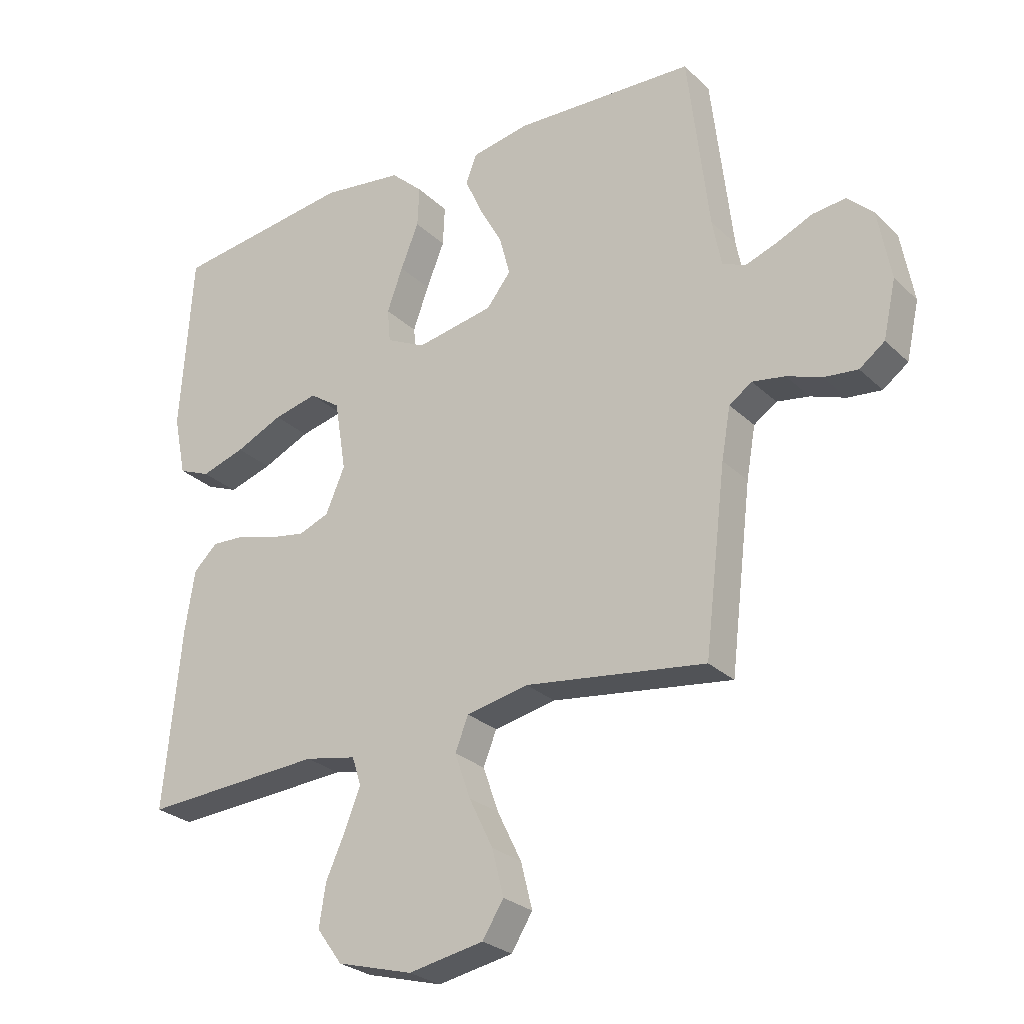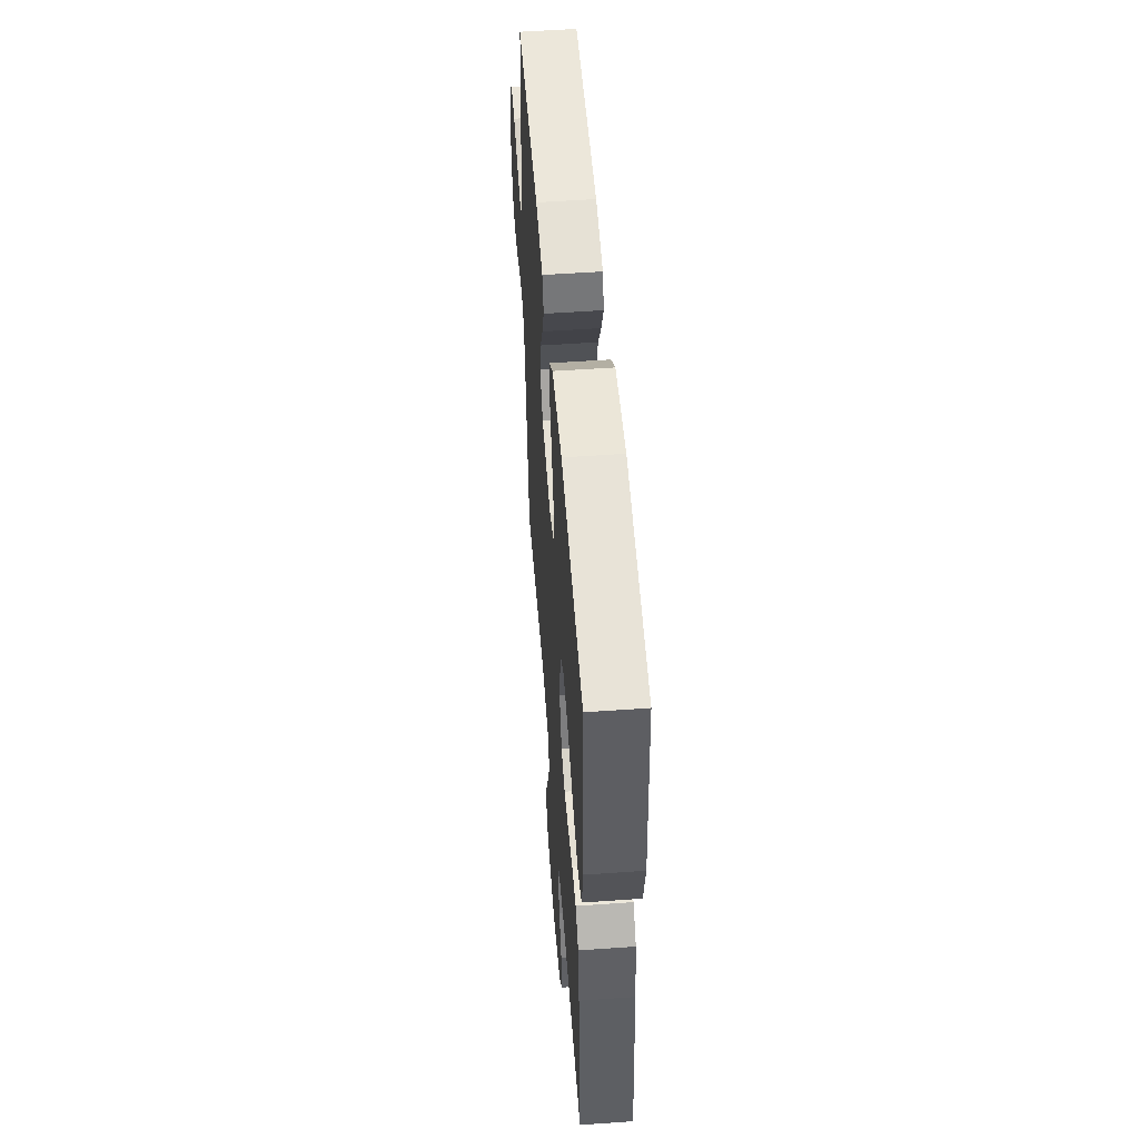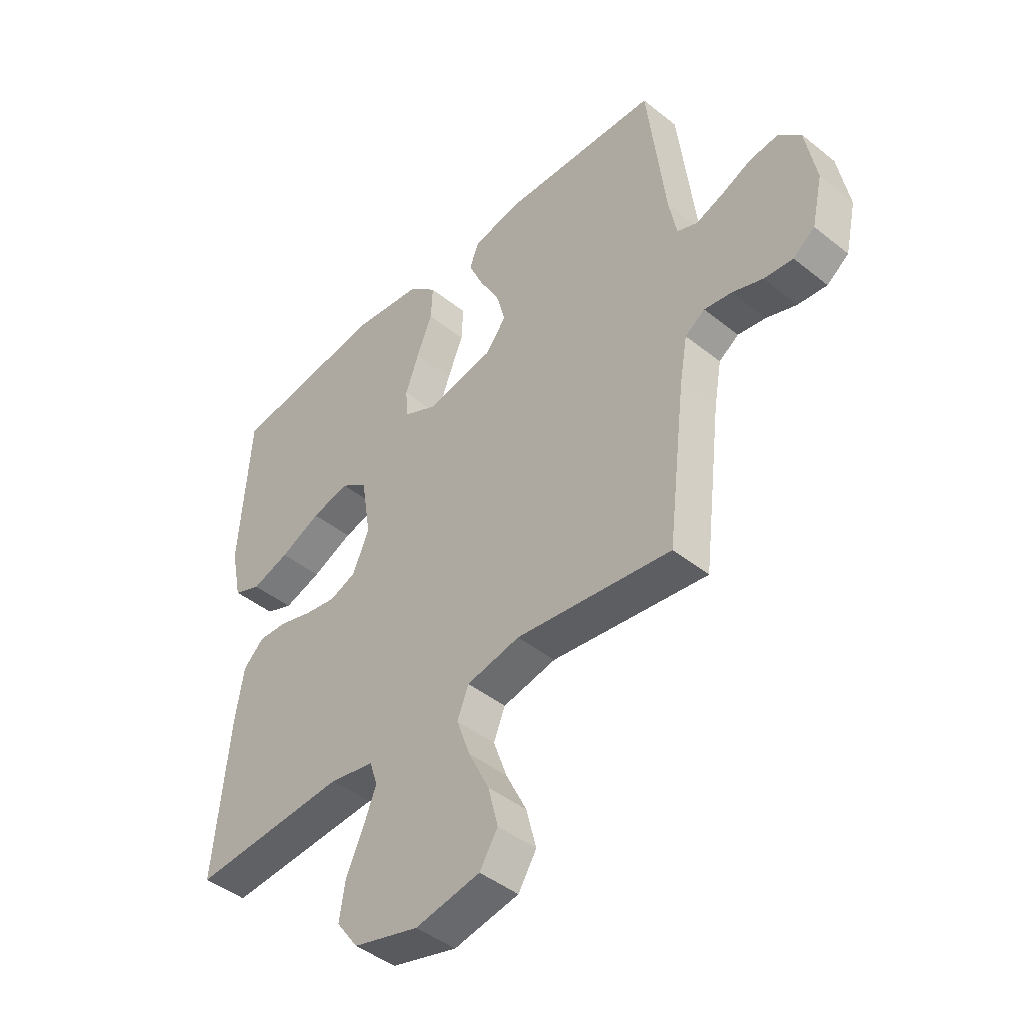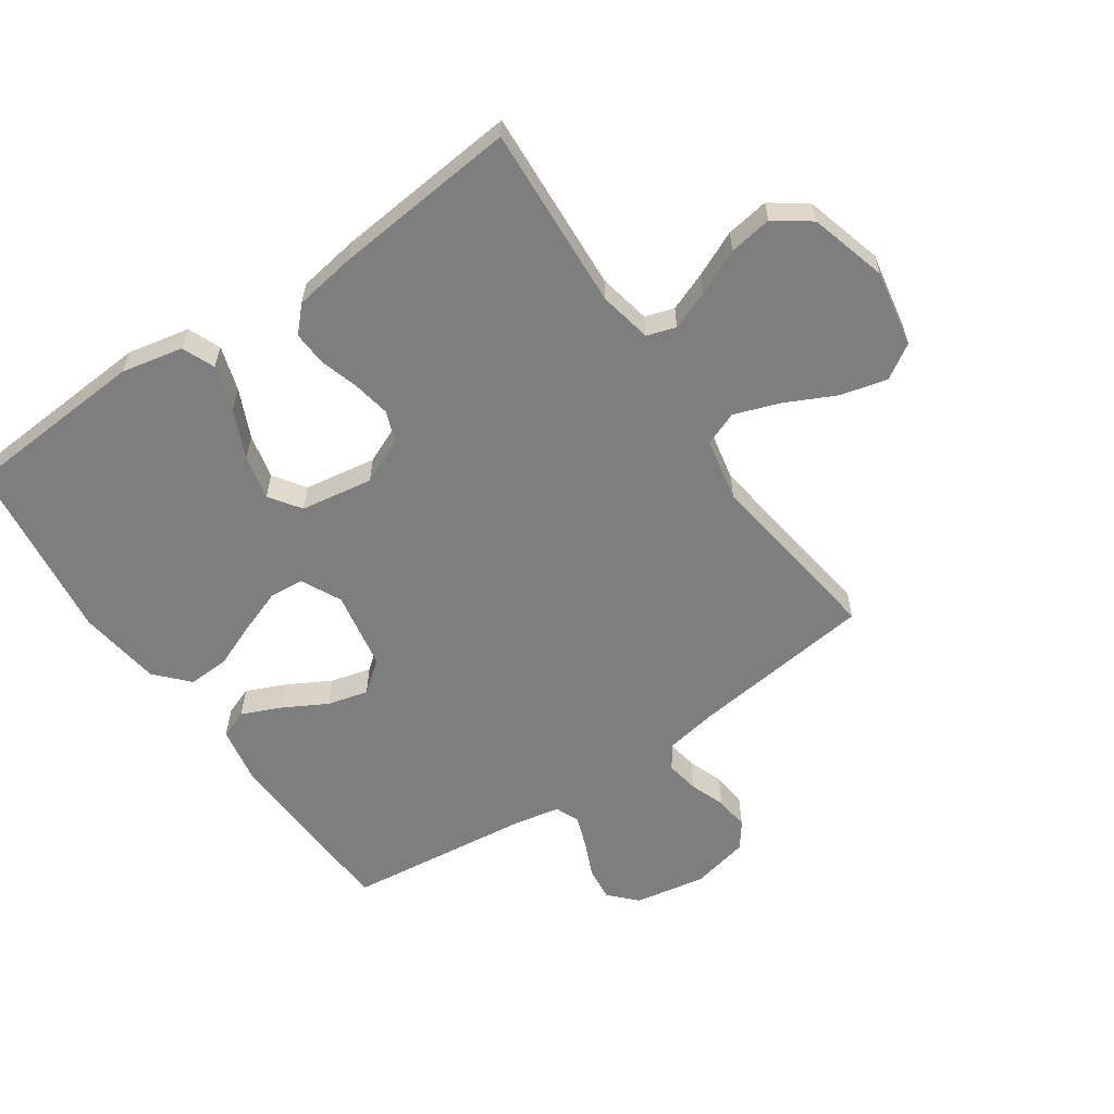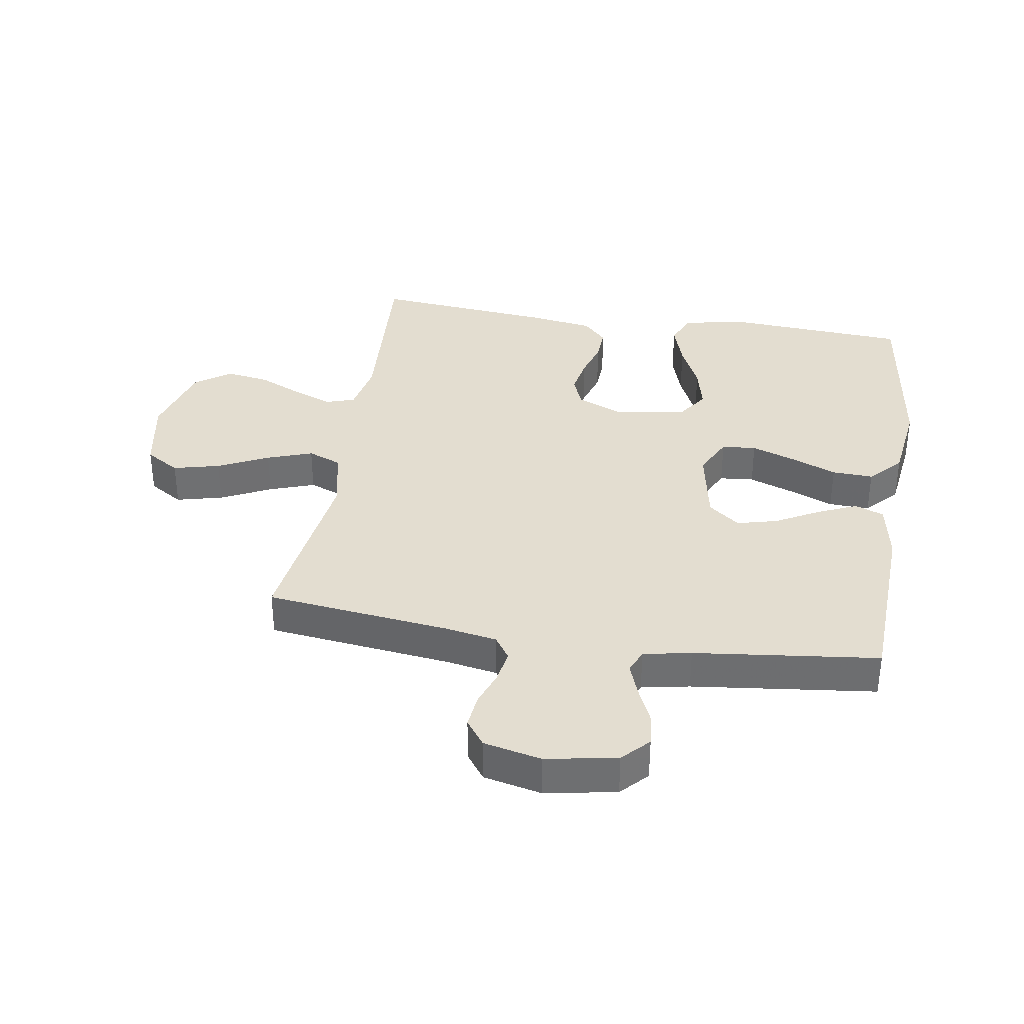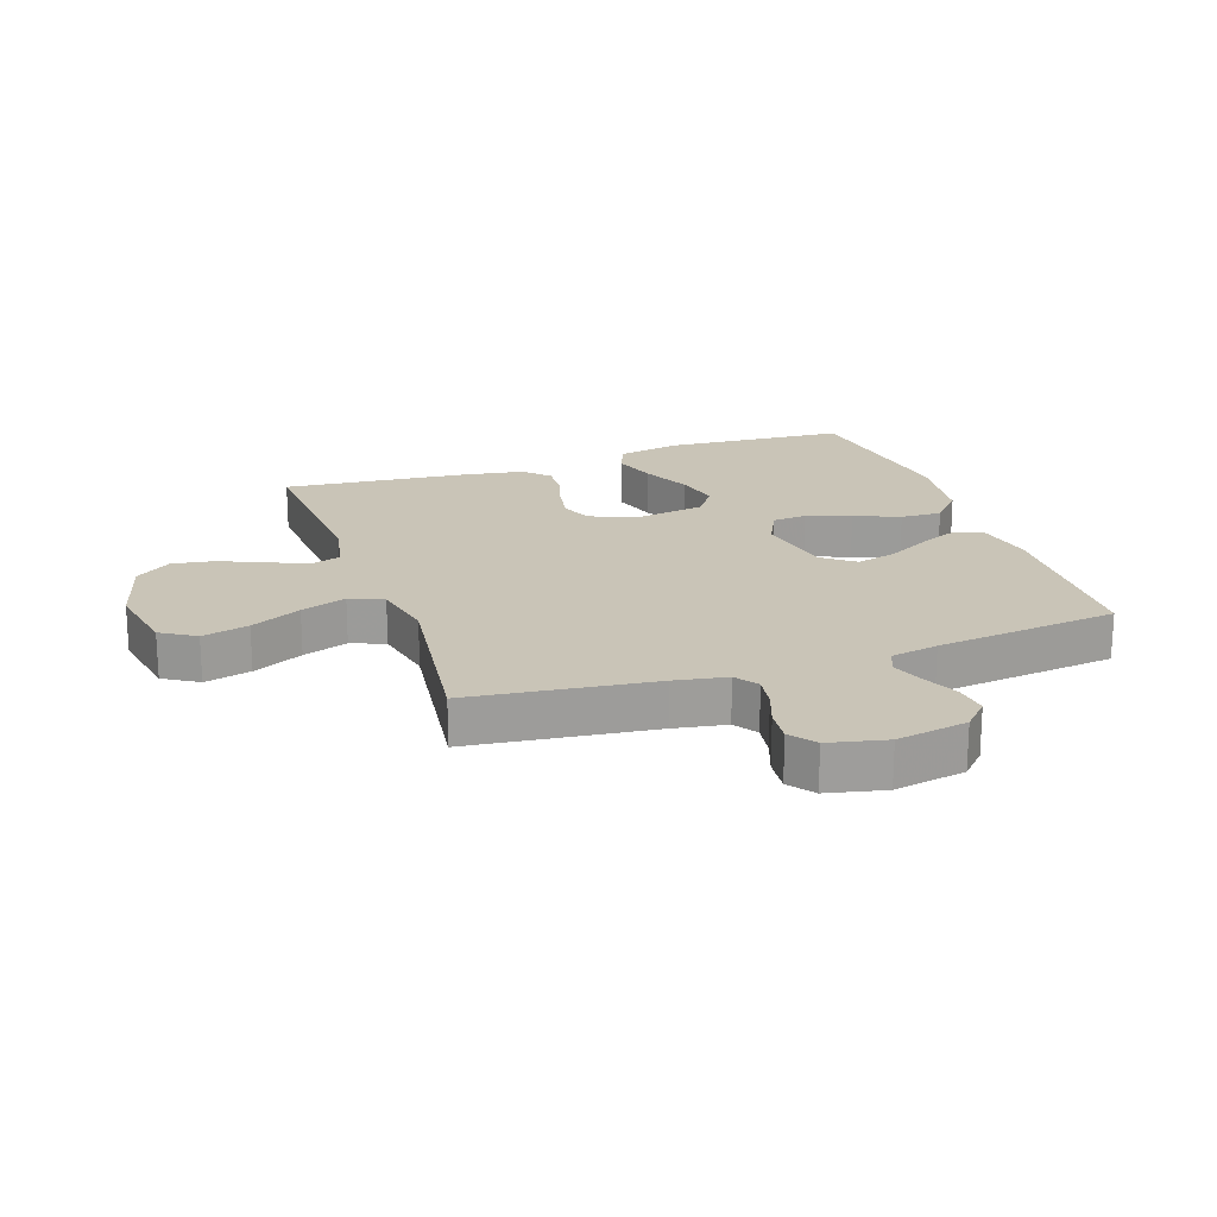
<metadata>
{"format":"obj","ext":"obj","renderer":"f3d","projection":"perspective","resolution":1024,"background":"white","views":[{"elev":-26.9,"azim":-144.9,"up":"+Z"},{"elev":54.2,"azim":85.7,"up":"+Z"},{"elev":-44.6,"azim":-132.9,"up":"+Z"},{"elev":-59.4,"azim":124.5,"up":"+Y"},{"elev":35.6,"azim":-80.9,"up":"+Y"},{"elev":20.0,"azim":-109.1,"up":"+Y"}]}
</metadata>
<code>
v -0.5 0.07 -0.5
v -0.536 0.07 -0.2
v -0.551 0.07 -0.115
v -0.589 0.07 -0.089
v -0.643 0.07 -0.098
v -0.701 0.07 -0.119
v -0.757 0.07 -0.125
v -0.799 0.07 -0.094
v -0.82 0.07 0
v -0.799 0.07 0.116
v -0.756 0.07 0.157
v -0.701 0.07 0.151
v -0.642 0.07 0.125
v -0.589 0.07 0.106
v -0.55 0.07 0.122
v -0.535 0.07 0.2
v -0.5 0.07 0.5
v -0.2 0.07 0.513
v -0.103 0.07 0.495
v -0.085 0.07 0.448
v -0.113 0.07 0.384
v -0.152 0.07 0.313
v -0.169 0.07 0.247
v -0.129 0.07 0.196
v 0 0.07 0.172
v 0.065 0.07 0.204
v 0.07 0.07 0.26
v 0.044 0.07 0.332
v 0.014 0.07 0.406
v 0.011 0.07 0.473
v 0.064 0.07 0.522
v 0.2 0.07 0.54
v 0.5 0.07 0.5
v 0.52 0.07 0.2
v 0.499 0.07 0.099
v 0.446 0.07 0.077
v 0.373 0.07 0.1
v 0.294 0.07 0.136
v 0.221 0.07 0.153
v 0.17 0.07 0.118
v 0.151 0.07 0
v 0.183 0.07 -0.074
v 0.234 0.07 -0.094
v 0.296 0.07 -0.083
v 0.359 0.07 -0.064
v 0.415 0.07 -0.061
v 0.455 0.07 -0.099
v 0.471 0.07 -0.2
v 0.5 0.07 -0.5
v 0.2 0.07 -0.482
v 0.114 0.07 -0.499
v 0.099 0.07 -0.546
v 0.124 0.07 -0.61
v 0.157 0.07 -0.683
v 0.168 0.07 -0.753
v 0.126 0.07 -0.811
v 0 0.07 -0.846
v -0.125 0.07 -0.823
v -0.16 0.07 -0.767
v -0.141 0.07 -0.691
v -0.101 0.07 -0.609
v -0.075 0.07 -0.535
v -0.097 0.07 -0.48
v -0.2 0.07 -0.459
v -0.5 0 -0.5
v -0.536 0 -0.2
v -0.551 0 -0.115
v -0.589 0 -0.089
v -0.643 0 -0.098
v -0.701 0 -0.119
v -0.757 0 -0.125
v -0.799 0 -0.094
v -0.82 0 0
v -0.799 0 0.116
v -0.756 0 0.157
v -0.701 0 0.151
v -0.642 0 0.125
v -0.589 0 0.106
v -0.55 0 0.122
v -0.535 0 0.2
v -0.5 0 0.5
v -0.2 0 0.513
v -0.103 0 0.495
v -0.085 0 0.448
v -0.113 0 0.384
v -0.152 0 0.313
v -0.169 0 0.247
v -0.129 0 0.196
v 0 0 0.172
v 0.065 0 0.204
v 0.07 0 0.26
v 0.044 0 0.332
v 0.014 0 0.406
v 0.011 0 0.473
v 0.064 0 0.522
v 0.2 0 0.54
v 0.5 0 0.5
v 0.52 0 0.2
v 0.499 0 0.099
v 0.446 0 0.077
v 0.373 0 0.1
v 0.294 0 0.136
v 0.221 0 0.153
v 0.17 0 0.118
v 0.151 0 0
v 0.183 0 -0.074
v 0.234 0 -0.094
v 0.296 0 -0.083
v 0.359 0 -0.064
v 0.415 0 -0.061
v 0.455 0 -0.099
v 0.471 0 -0.2
v 0.5 0 -0.5
v 0.2 0 -0.482
v 0.114 0 -0.499
v 0.099 0 -0.546
v 0.124 0 -0.61
v 0.157 0 -0.683
v 0.168 0 -0.753
v 0.126 0 -0.811
v 0 0 -0.846
v -0.125 0 -0.823
v -0.16 0 -0.767
v -0.141 0 -0.691
v -0.101 0 -0.609
v -0.075 0 -0.535
v -0.097 0 -0.48
v -0.2 0 -0.459
f 58 59 60 61
f 58 61 62
f 57 58 62
f 56 57 62
f 53 54 55 56
f 52 53 56 62
f 51 52 62 63
f 47 48 49 50
f 44 45 46 47
f 43 44 47 50
f 42 43 50 51
f 35 36 37 38
f 35 38 39
f 34 35 39
f 33 34 39
f 32 33 39 40
f 28 29 30 31
f 27 28 31 32
f 26 27 32 40
f 19 20 21 22
f 17 18 19 22
f 16 17 22 23
f 15 16 23 24
f 10 11 12 13
f 10 13 14
f 9 10 14
f 5 6 7 8
f 4 5 8 9
f 64 1 2
f 64 2 3
f 63 64 3
f 41 42 51 63
f 41 63 3
f 25 26 40 41
f 25 41 3 4
f 14 15 24 25
f 4 9 14 25
f 125 124 123 122
f 126 125 122
f 126 122 121
f 126 121 120
f 120 119 118 117
f 126 120 117 116
f 127 126 116 115
f 114 113 112 111
f 111 110 109 108
f 114 111 108 107
f 115 114 107 106
f 102 101 100 99
f 103 102 99
f 103 99 98
f 103 98 97
f 104 103 97 96
f 95 94 93 92
f 96 95 92 91
f 104 96 91 90
f 86 85 84 83
f 86 83 82 81
f 87 86 81 80
f 88 87 80 79
f 77 76 75 74
f 78 77 74
f 78 74 73
f 72 71 70 69
f 73 72 69 68
f 66 65 128
f 67 66 128
f 67 128 127
f 127 115 106 105
f 67 127 105
f 105 104 90 89
f 68 67 105 89
f 89 88 79 78
f 89 78 73 68
f 1 65 66 2
f 2 66 67 3
f 3 67 68 4
f 4 68 69 5
f 5 69 70 6
f 6 70 71 7
f 7 71 72 8
f 8 72 73 9
f 9 73 74 10
f 10 74 75 11
f 11 75 76 12
f 12 76 77 13
f 13 77 78 14
f 14 78 79 15
f 15 79 80 16
f 16 80 81 17
f 17 81 82 18
f 18 82 83 19
f 19 83 84 20
f 20 84 85 21
f 21 85 86 22
f 22 86 87 23
f 23 87 88 24
f 24 88 89 25
f 25 89 90 26
f 26 90 91 27
f 27 91 92 28
f 28 92 93 29
f 29 93 94 30
f 30 94 95 31
f 31 95 96 32
f 32 96 97 33
f 33 97 98 34
f 34 98 99 35
f 35 99 100 36
f 36 100 101 37
f 37 101 102 38
f 38 102 103 39
f 39 103 104 40
f 40 104 105 41
f 41 105 106 42
f 42 106 107 43
f 43 107 108 44
f 44 108 109 45
f 45 109 110 46
f 46 110 111 47
f 47 111 112 48
f 48 112 113 49
f 49 113 114 50
f 50 114 115 51
f 51 115 116 52
f 52 116 117 53
f 53 117 118 54
f 54 118 119 55
f 55 119 120 56
f 56 120 121 57
f 57 121 122 58
f 58 122 123 59
f 59 123 124 60
f 60 124 125 61
f 61 125 126 62
f 62 126 127 63
f 63 127 128 64
f 64 128 65 1

</code>
